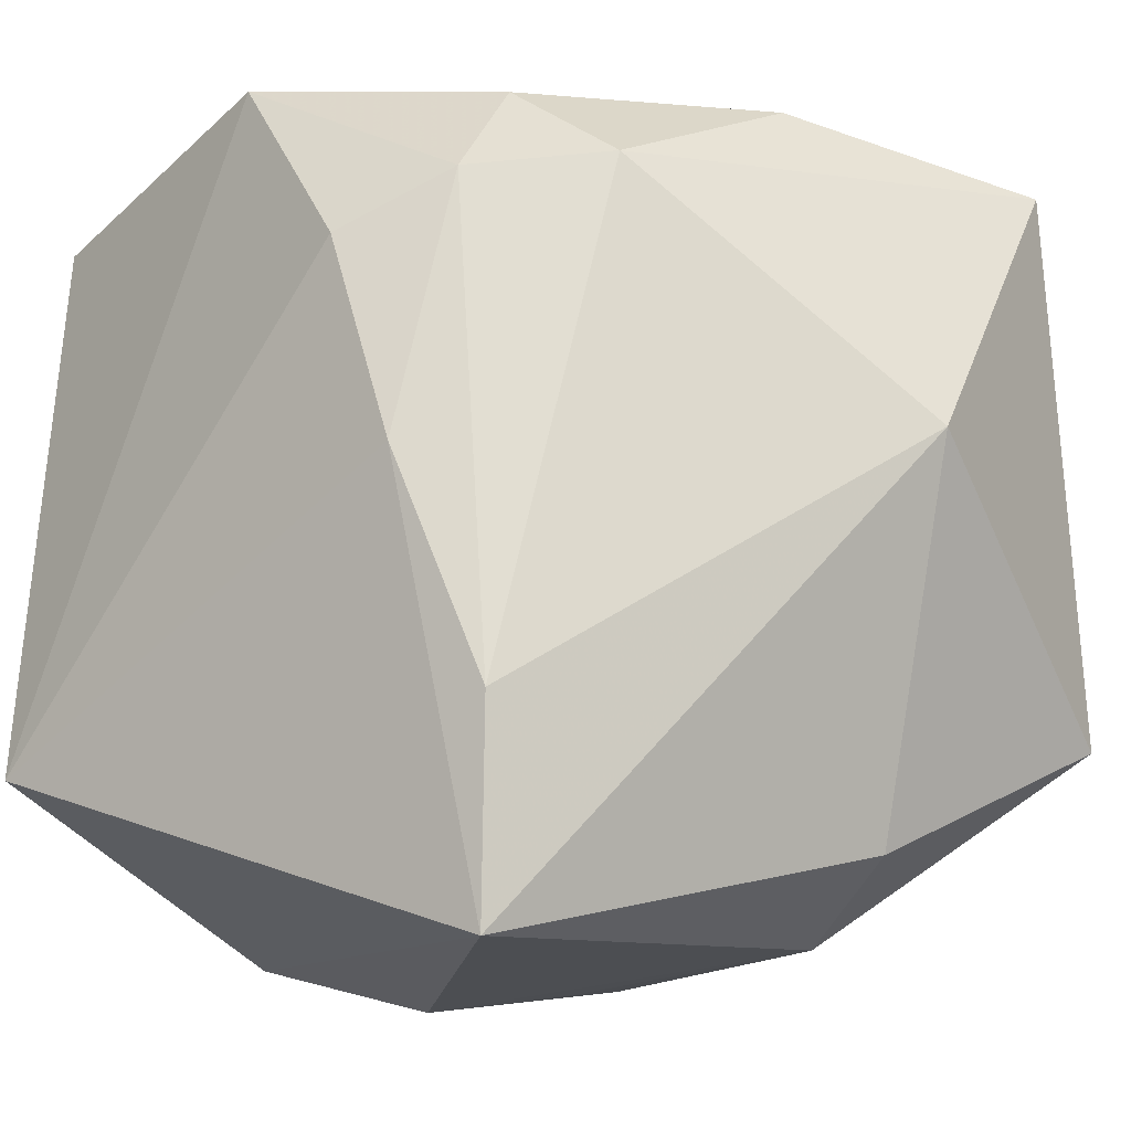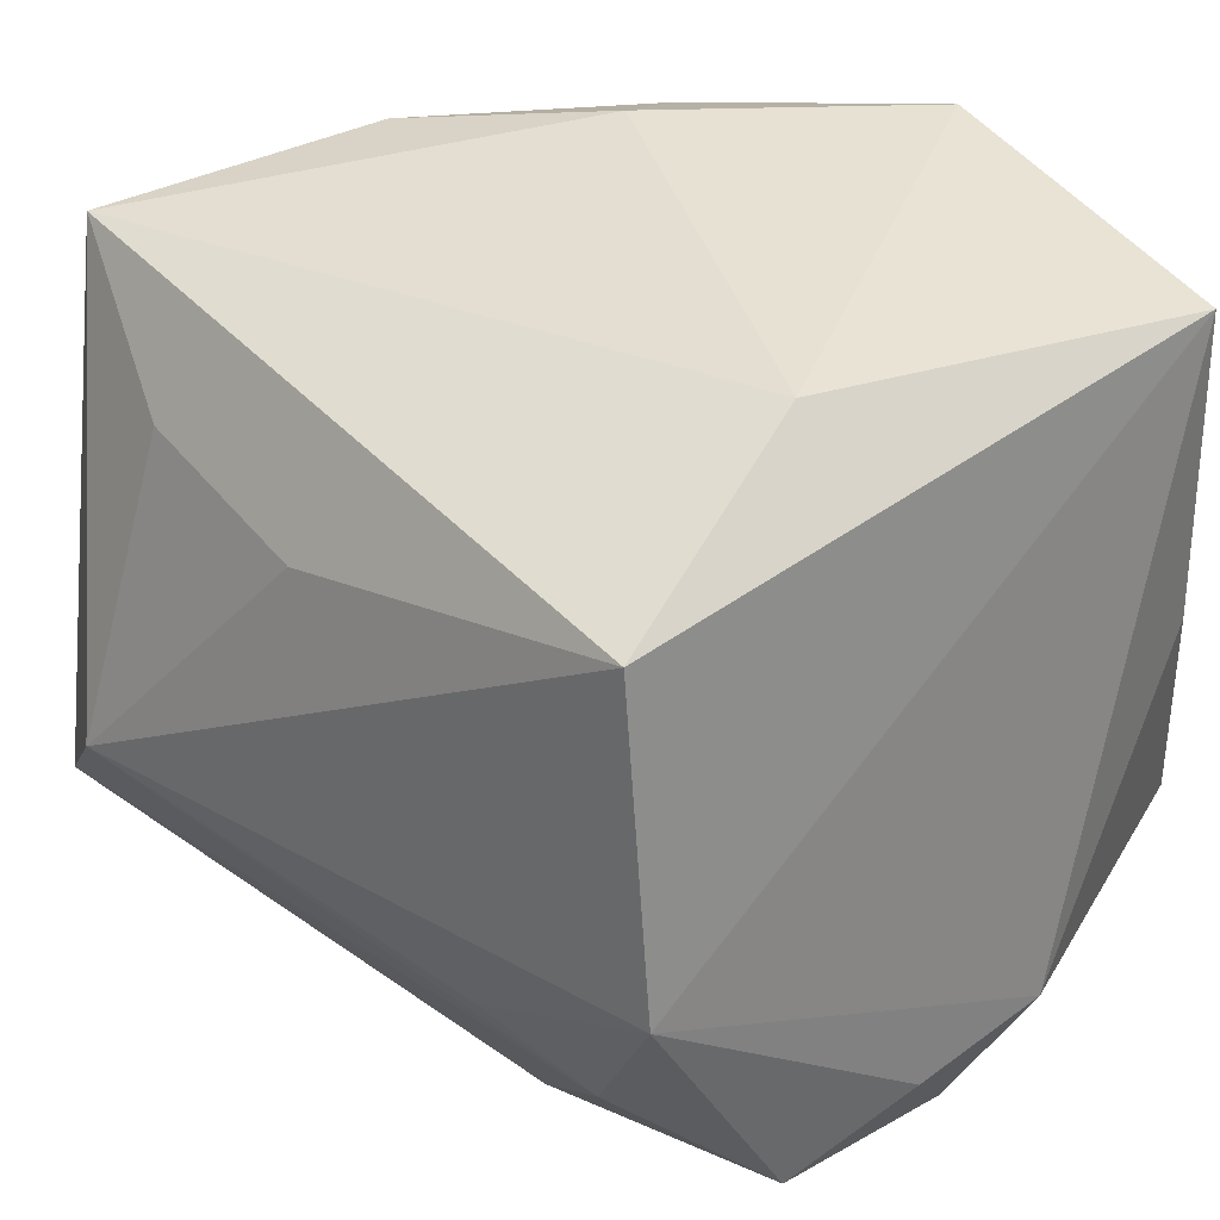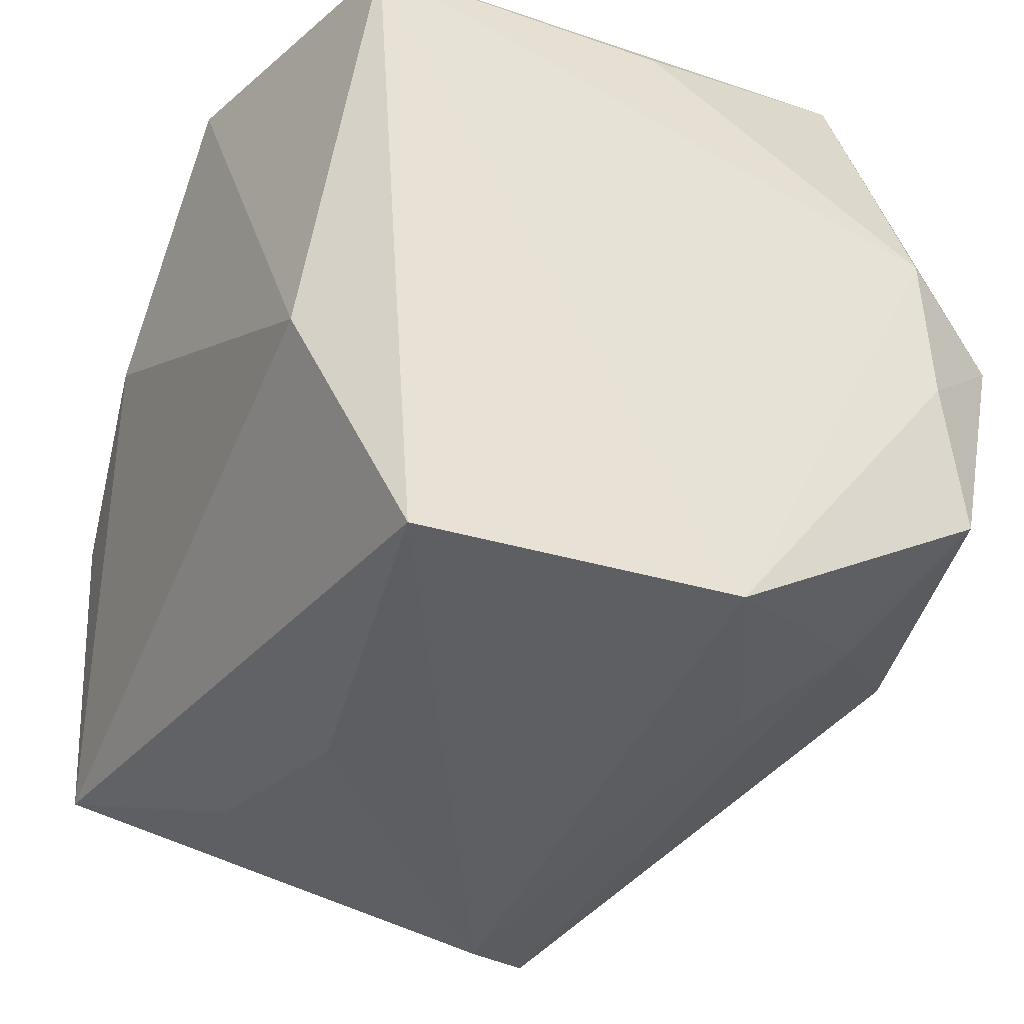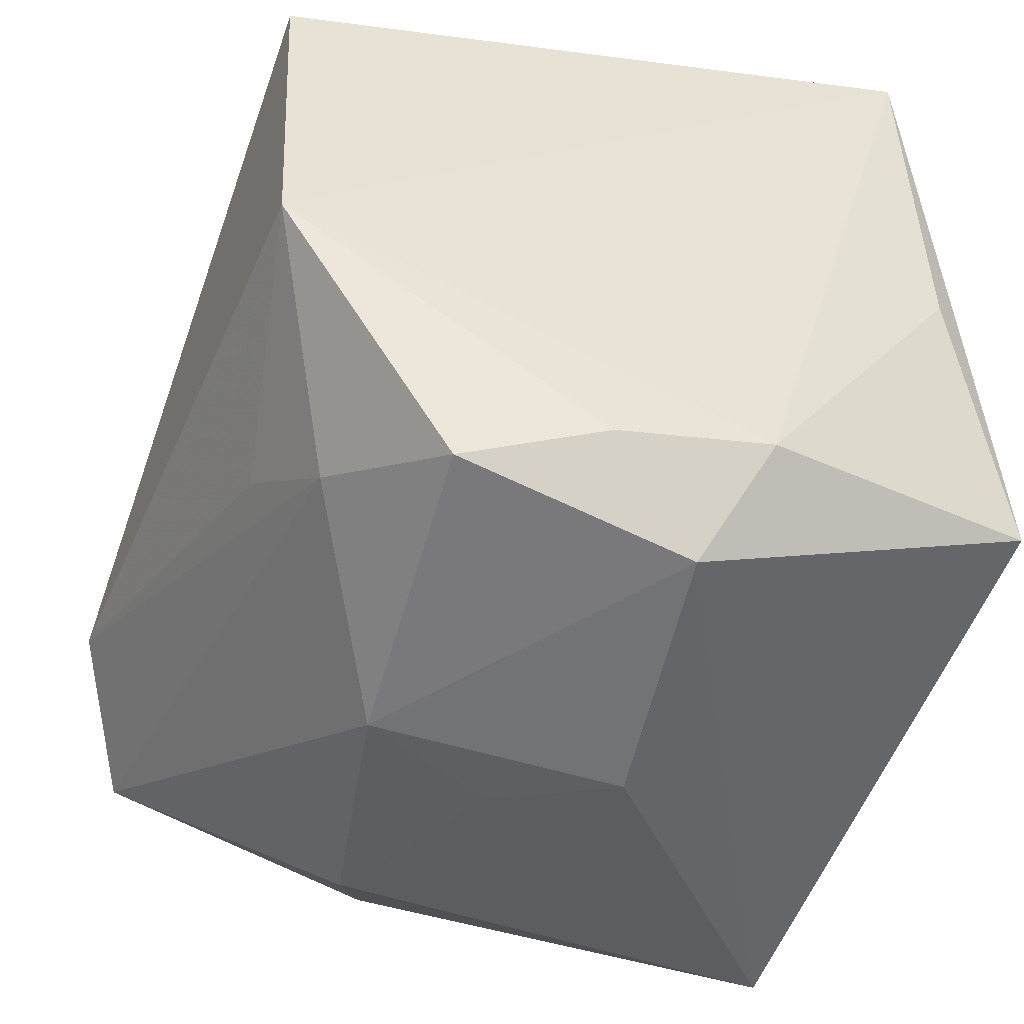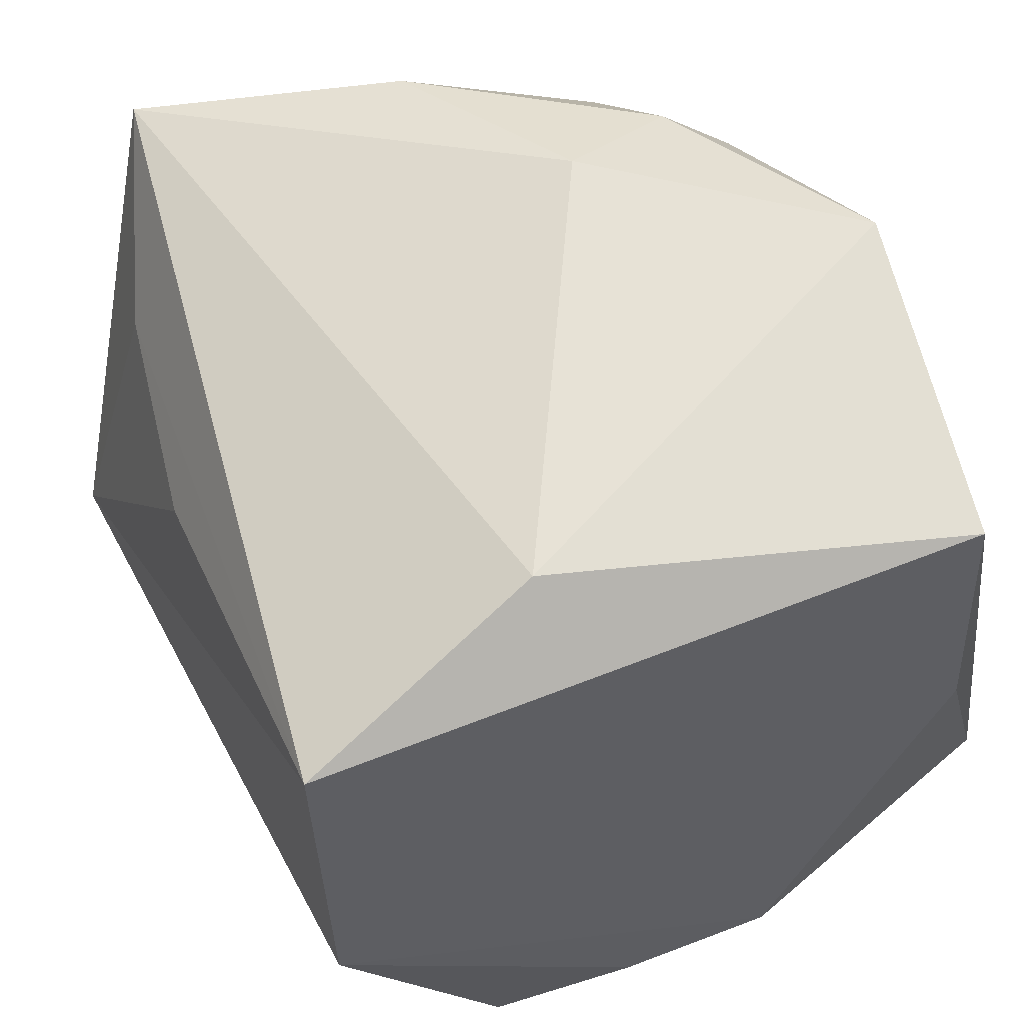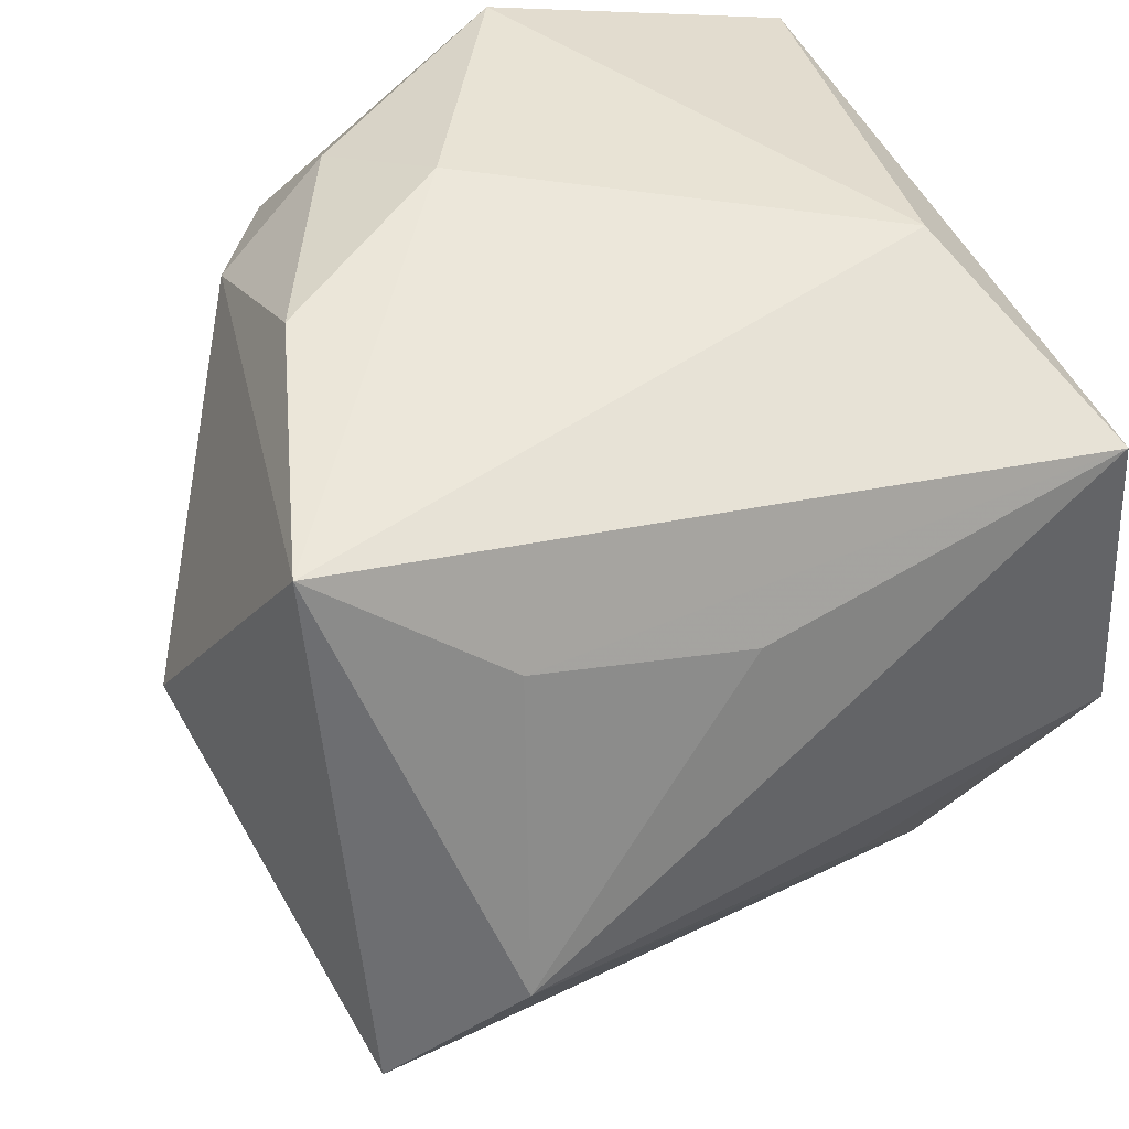
<metadata>
{"format":"obj","ext":"obj","renderer":"f3d","projection":"perspective","resolution":1024,"background":"white","views":[{"elev":-12.6,"azim":38.9,"up":"+Y"},{"elev":30.4,"azim":-138.8,"up":"+Y"},{"elev":-41.3,"azim":-114.0,"up":"+Z"},{"elev":-43.3,"azim":-111.8,"up":"+Y"},{"elev":54.3,"azim":-116.7,"up":"+Y"},{"elev":41.6,"azim":147.1,"up":"+Y"}]}
</metadata>
<code>
v 0.01084 0.02795 0.0162
v -0.02411 -0.01641 0.02744
v -0.02469 -0.02762 0.001622
v -0.0198 0.026 -0.009972
v 0.01737 -0.02771 -0.008107
v -0.01475 -0.01924 -0.02094
v 0.03365 0.004545 -0.0007397
v 0.01727 -0.01437 0.0258
v -0.005974 -0.03158 0.004526
v 0.01939 0.02207 0.01526
v -0.0277 -0.02096 -0.005274
v 0.0004722 -0.03026 -0.003132
v 0.01062 0.001618 0.02744
v -0.02914 0.02423 0.01881
v -0.02914 -0.0196 0.005714
v -0.02292 0.01814 -0.02804
v 0.01972 0.01601 -0.02292
v -0.007382 -0.01423 -0.02378
v 0.02612 -0.02232 -0.00381
v -0.006583 0.03014 0.02335
v -0.02792 0.001236 0.02113
v -0.003111 -0.02928 -0.01307
v 0.004497 0.0132 -0.02634
v -0.0247 -0.00517 -0.02776
v 0.02213 0.02849 0.0005529
v 0.01242 0.0204 0.02315
v 0.02277 -0.006154 -0.02821
v 0.005396 0.01623 0.02744
v -0.02481 -0.02416 -0.0152
v 0.007355 0.03095 0.006919
v 0.03099 -0.01381 -0.02309
v 0.03158 0.02505 -0.01716
v 0.01664 -0.02905 0.02536
f 14 24 15
f 16 24 14
f 27 24 16
f 14 15 21
f 2 21 15
f 14 21 2
f 9 22 12
f 31 6 27
f 22 6 31
f 27 32 31
f 31 32 7
f 29 6 22
f 24 6 29
f 7 32 10
f 4 16 14
f 32 16 4
f 27 16 23
f 18 24 27
f 27 6 18
f 18 6 24
f 5 33 9
f 9 12 5
f 5 12 22
f 22 31 5
f 11 15 24
f 24 29 11
f 32 4 30
f 17 16 32
f 17 23 16
f 17 32 27
f 27 23 17
f 15 11 3
f 3 11 29
f 3 2 15
f 3 22 9
f 3 29 22
f 9 33 3
f 33 2 3
f 8 10 26
f 8 33 7
f 7 10 8
f 13 2 33
f 13 28 2
f 33 8 13
f 26 28 13
f 13 8 26
f 14 2 20
f 2 28 20
f 20 28 26
f 20 4 14
f 20 30 4
f 33 5 19
f 19 5 31
f 7 33 19
f 19 31 7
f 25 10 32
f 32 30 25
f 30 20 1
f 1 25 30
f 10 25 1
f 26 10 1
f 1 20 26

</code>
